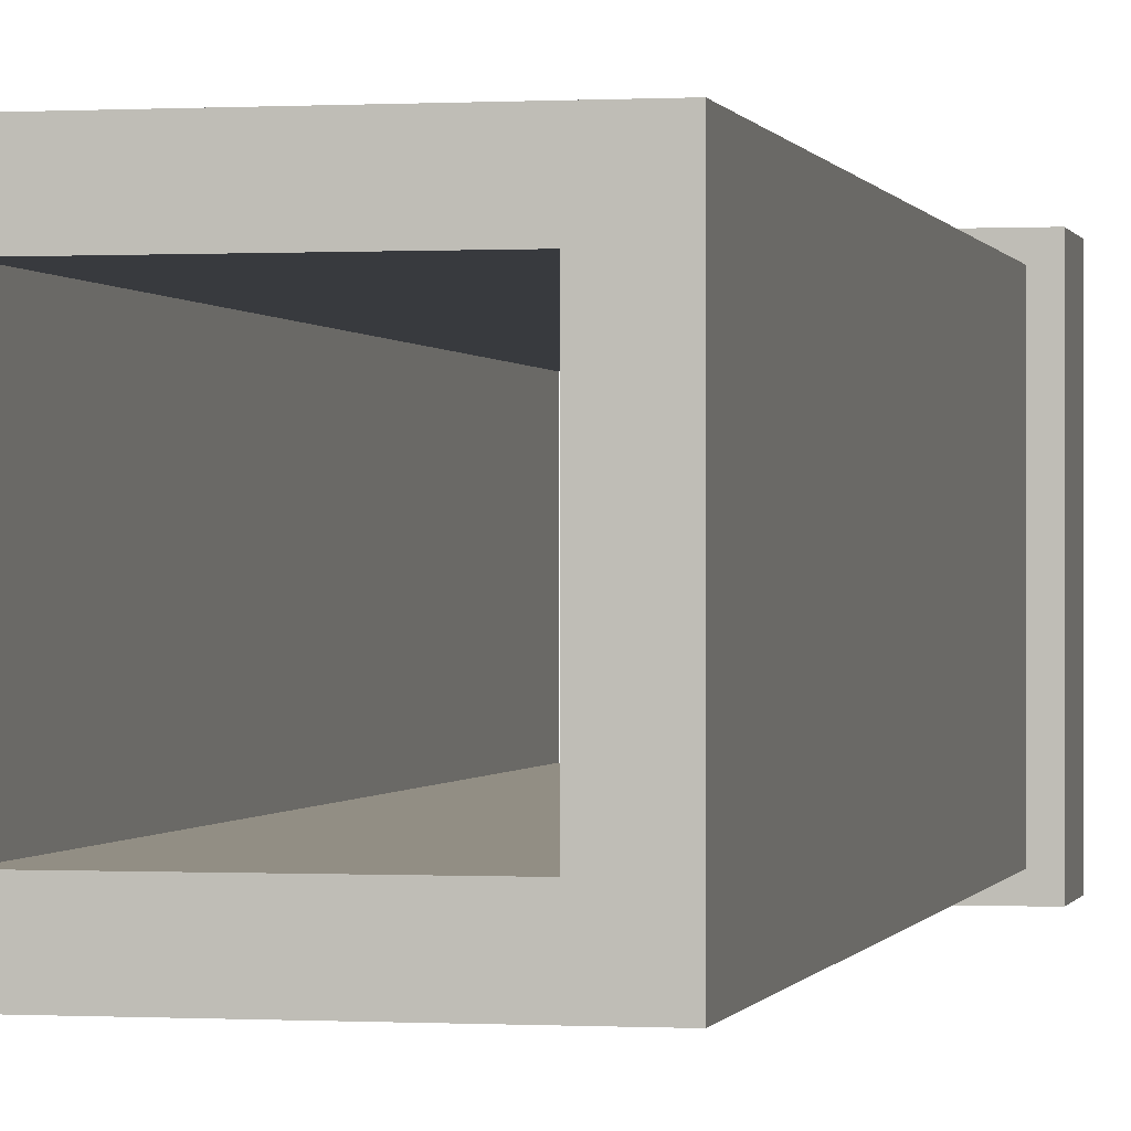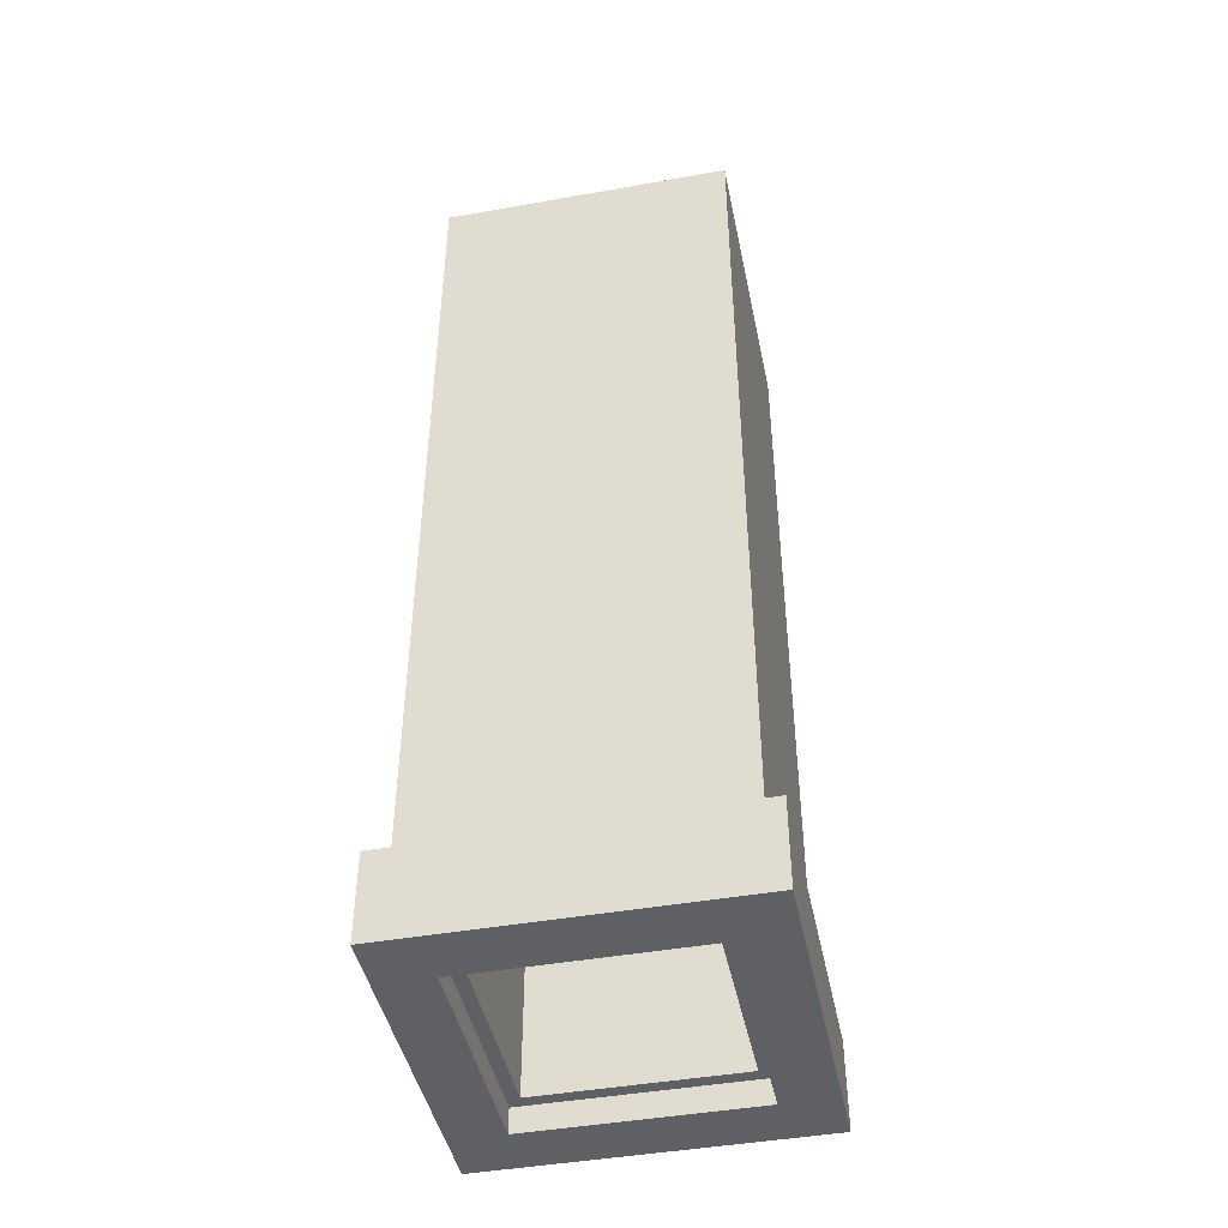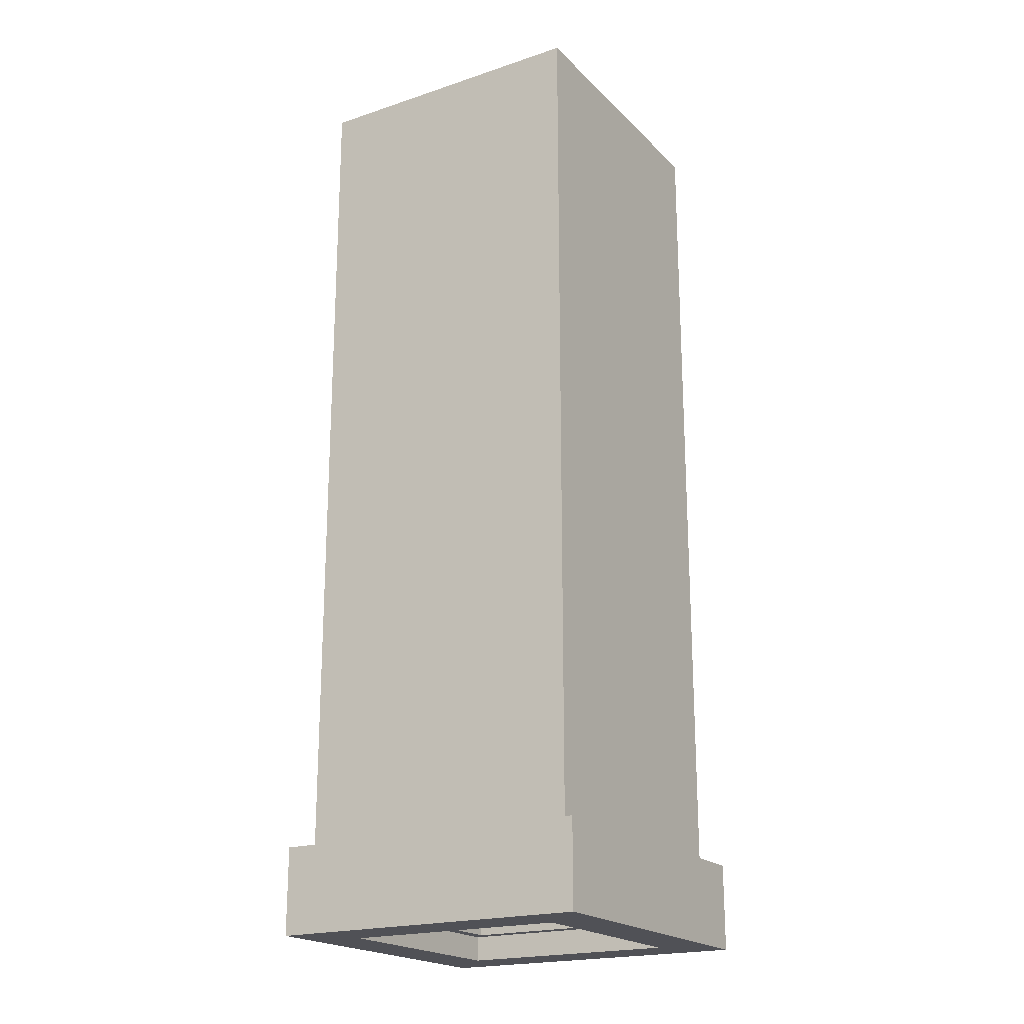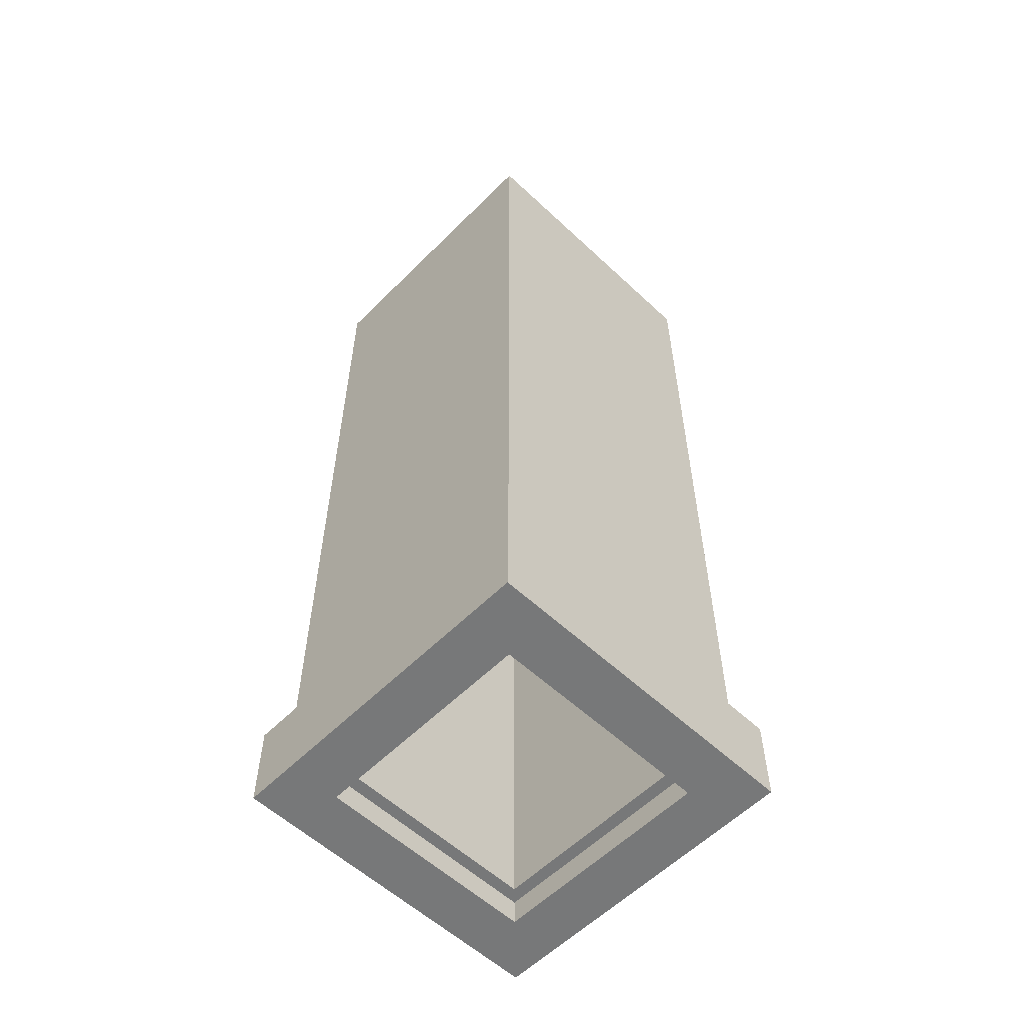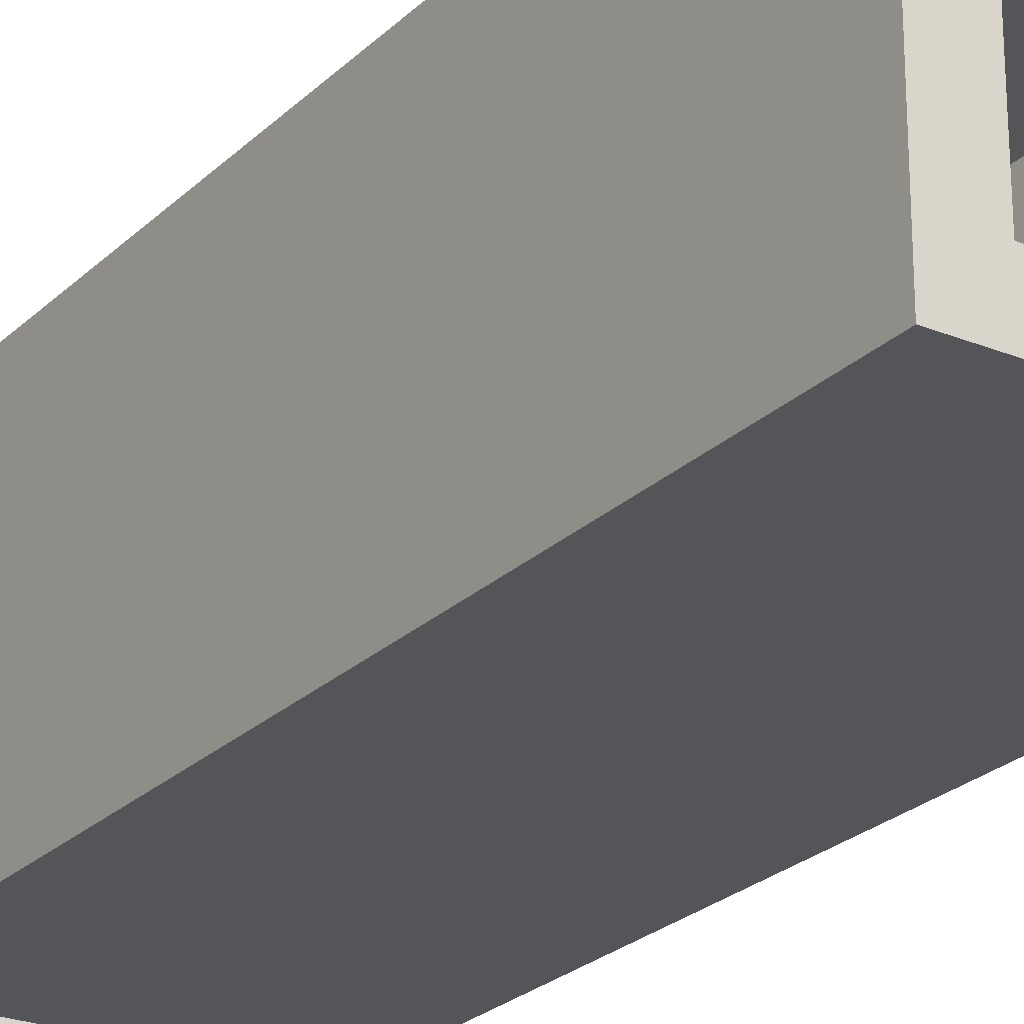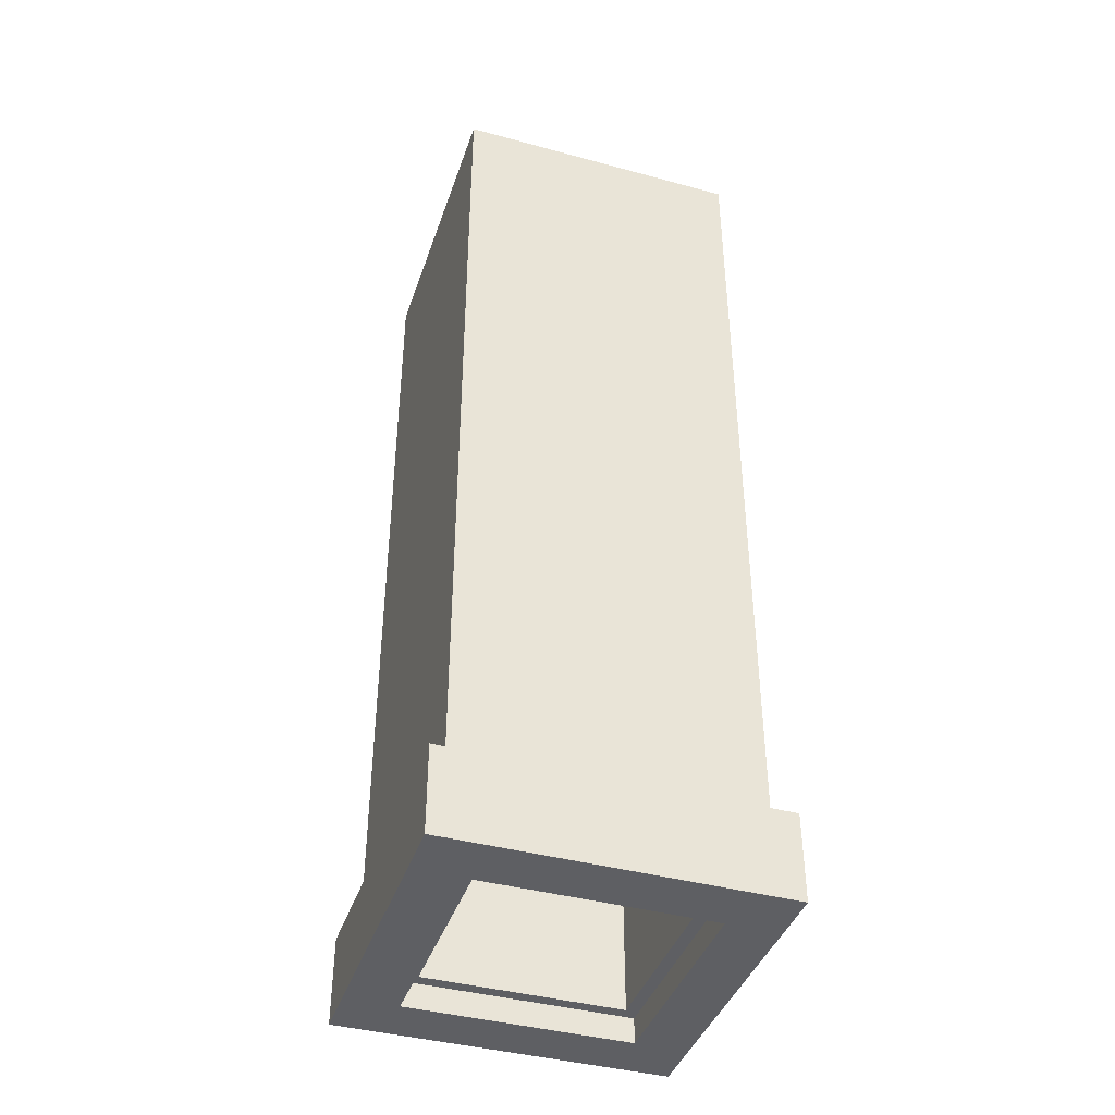
<metadata>
{"format":"obj","ext":"obj","renderer":"f3d","projection":"perspective","resolution":1024,"background":"white","views":[{"elev":-0.1,"azim":-167.9,"up":"+Z"},{"elev":-44.9,"azim":-168.4,"up":"+Y"},{"elev":-20.4,"azim":-148.9,"up":"+Y"},{"elev":-57.4,"azim":-44.1,"up":"+Y"},{"elev":-24.7,"azim":146.3,"up":"+Z"},{"elev":-41.2,"azim":161.8,"up":"+Y"}]}
</metadata>
<code>
v 0.4618 0.3821 0.5382
v 0.5382 0.3821 0.5382
v 0.4618 0.6221 0.5382
v 0.5382 0.6221 0.5382
v 0.4618 0.6221 0.4618
v 0.5382 0.6221 0.4618
v 0.4618 0.3821 0.4618
v 0.5382 0.3821 0.4618
v 0.4741 0.6221 0.5259
v 0.5259 0.6221 0.5259
v 0.5259 0.6221 0.4741
v 0.4741 0.6221 0.4741
v 0.4741 0.3821 0.4741
v 0.5259 0.3821 0.4741
v 0.5259 0.3821 0.5259
v 0.4741 0.3821 0.5259
v 0.457 0.3755 0.543
v 0.543 0.3755 0.543
v 0.457 0.3985 0.543
v 0.543 0.3985 0.543
v 0.457 0.3985 0.457
v 0.543 0.3985 0.457
v 0.457 0.3755 0.457
v 0.543 0.3755 0.457
v 0.4708 0.3985 0.5292
v 0.5292 0.3985 0.5292
v 0.5292 0.3985 0.4708
v 0.4708 0.3985 0.4708
v 0.4708 0.3755 0.4708
v 0.5292 0.3755 0.4708
v 0.5292 0.3755 0.5292
v 0.4708 0.3755 0.5292
f 1 2 4 3
f 5 6 8 7
f 2 8 6 4
f 7 1 3 5
f 3 4 10 9
f 4 6 11 10
f 6 5 12 11
f 5 3 9 12
f 7 8 14 13
f 8 2 15 14
f 2 1 16 15
f 1 7 13 16
f 11 12 13 14
f 12 9 16 13
f 11 14 15 10
f 10 15 16 9
f 17 18 20 19
f 21 22 24 23
f 18 24 22 20
f 23 17 19 21
f 19 20 26 25
f 20 22 27 26
f 22 21 28 27
f 21 19 25 28
f 23 24 30 29
f 24 18 31 30
f 18 17 32 31
f 17 23 29 32
f 27 28 29 30
f 28 25 32 29
f 27 30 31 26
f 26 31 32 25

</code>
